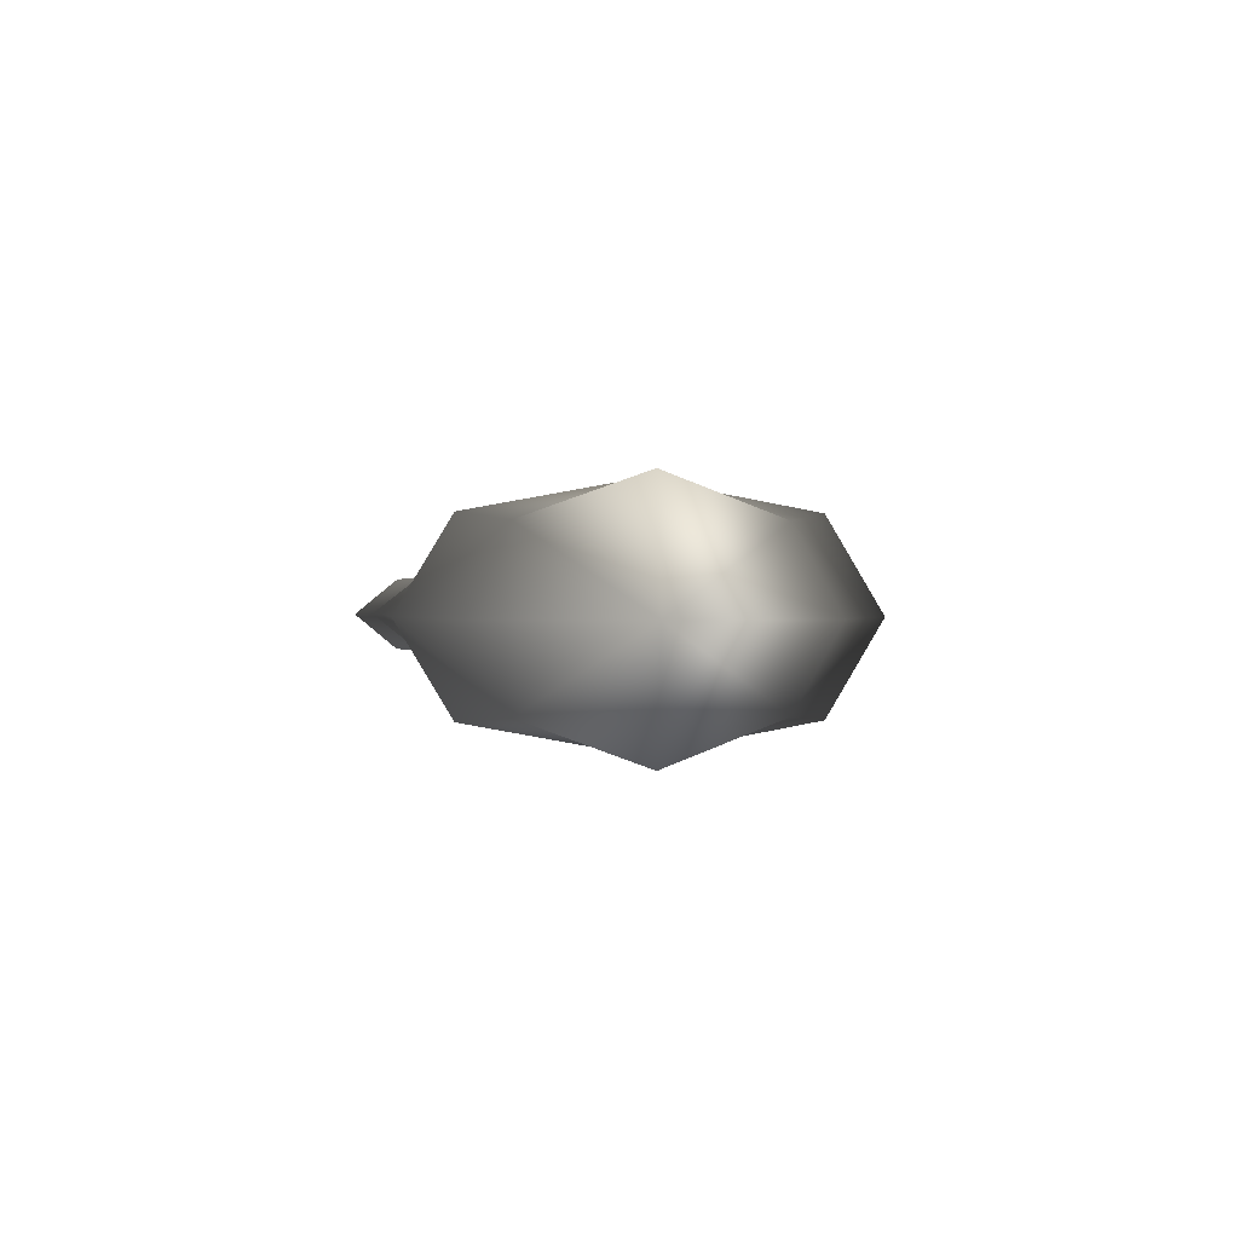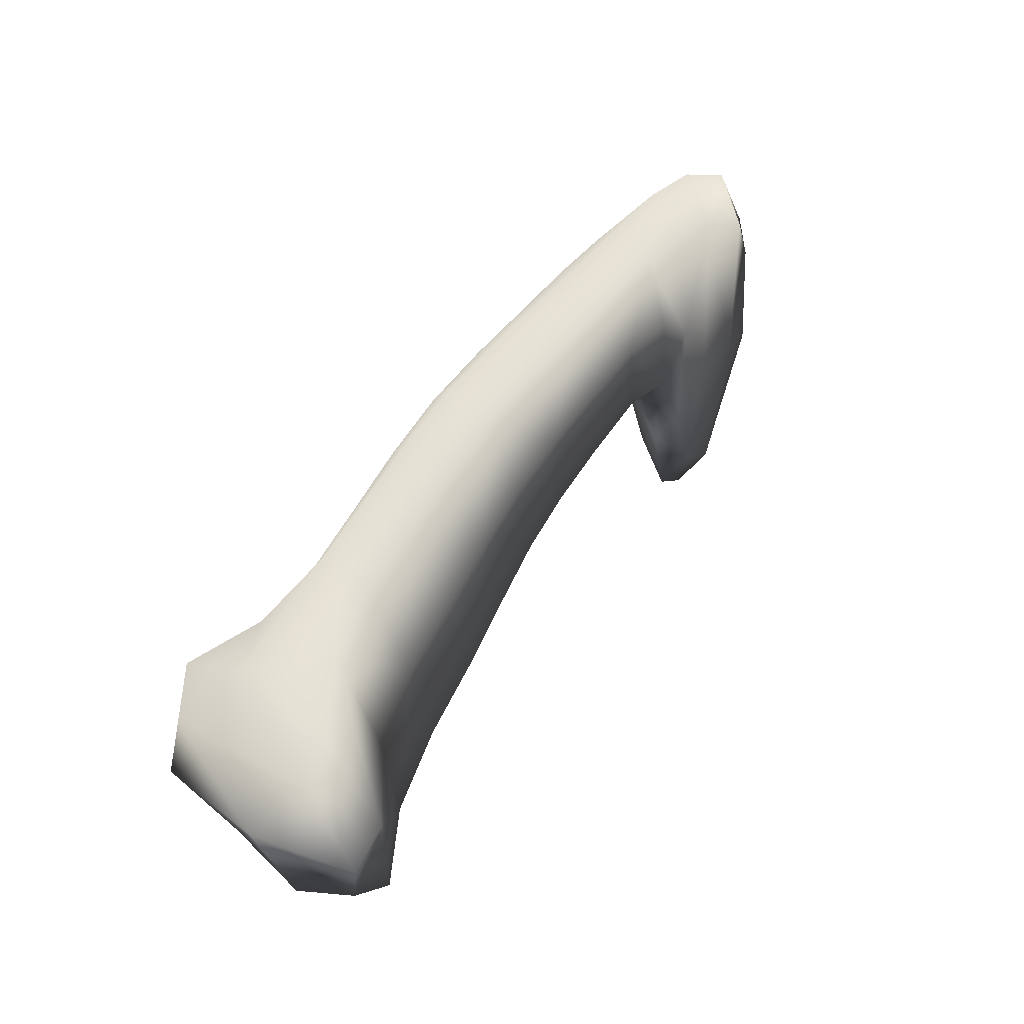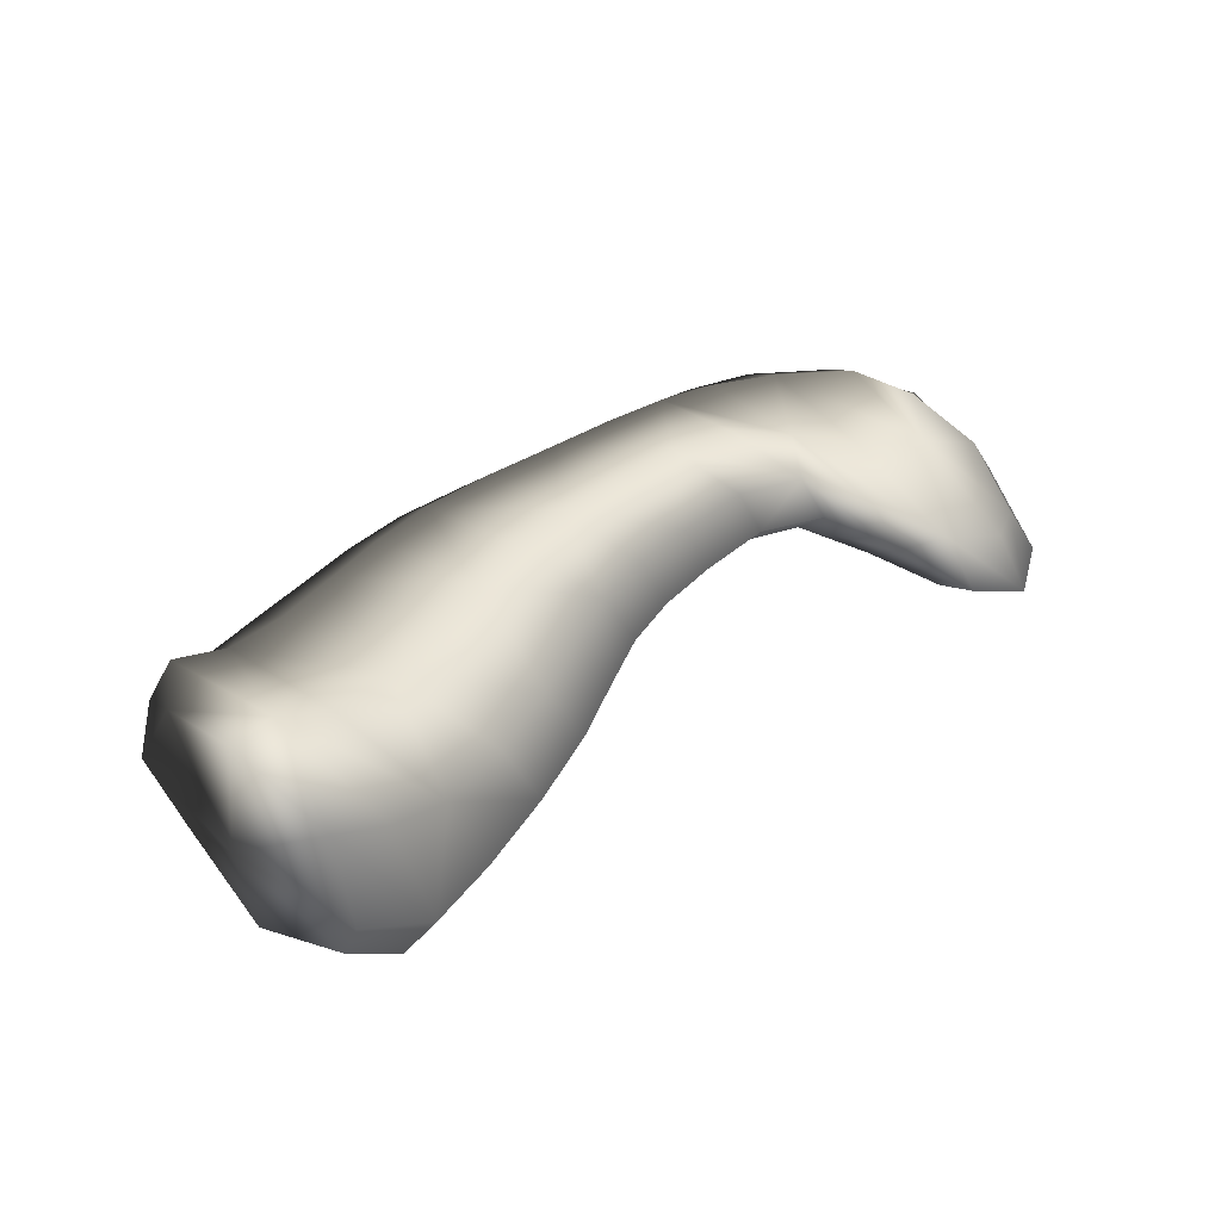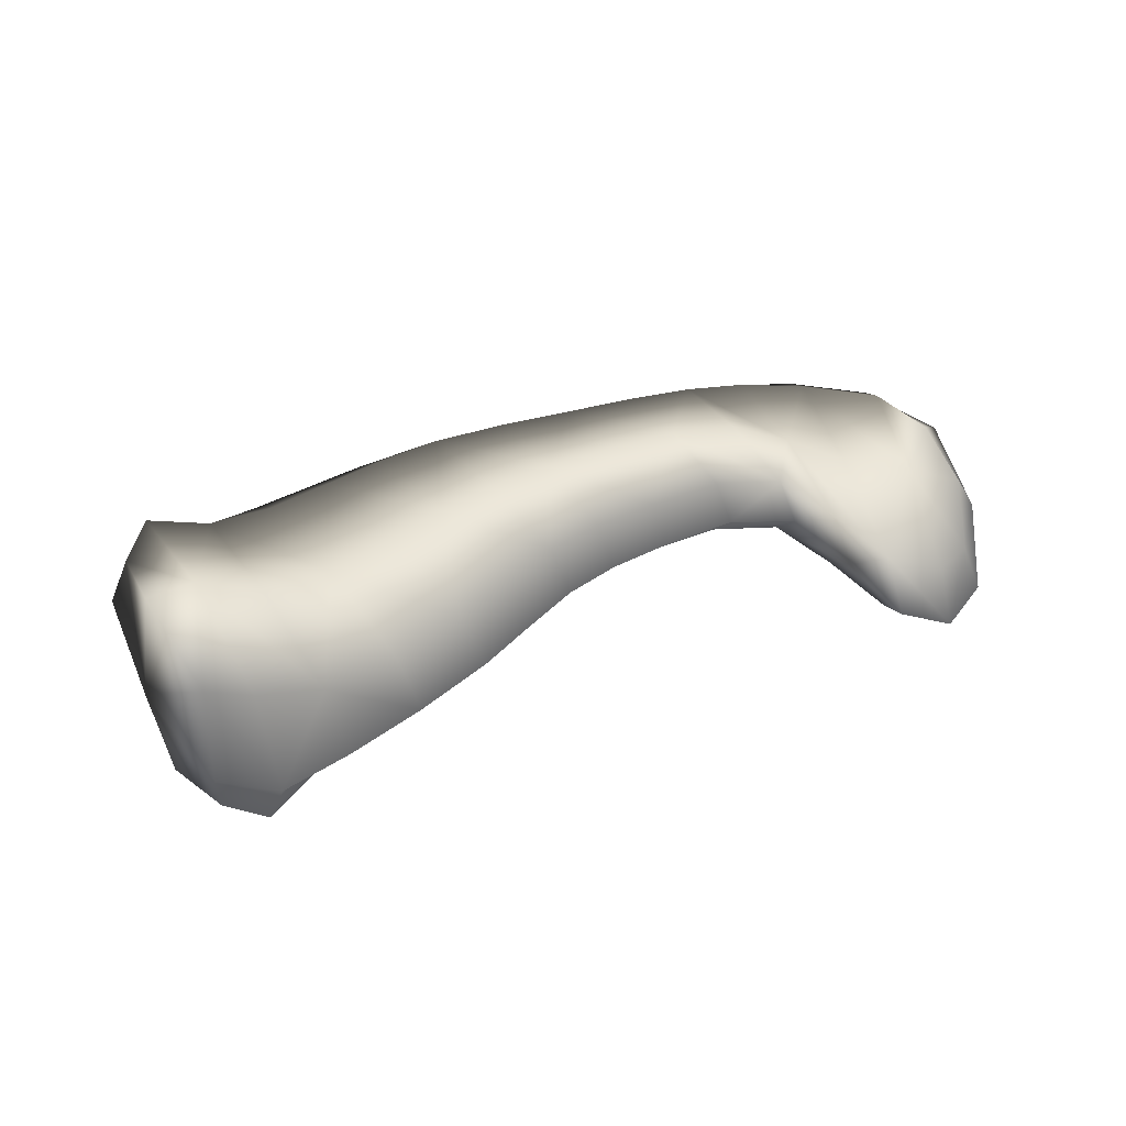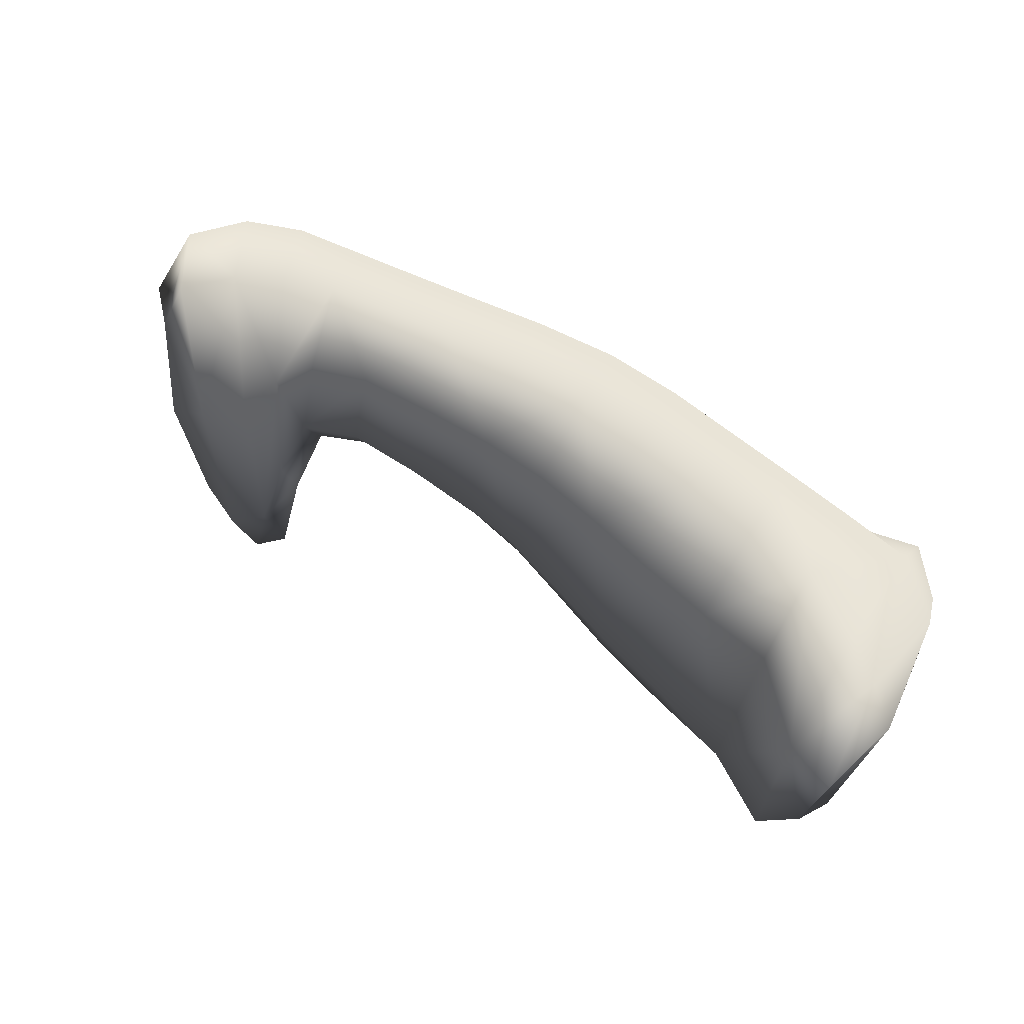
<metadata>
{"format":"obj","ext":"obj","renderer":"f3d","projection":"perspective","resolution":1024,"background":"white","views":[{"elev":-0.0,"azim":98.9,"up":"+Y"},{"elev":39.2,"azim":124.4,"up":"+Z"},{"elev":41.4,"azim":149.0,"up":"+Y"},{"elev":39.9,"azim":166.9,"up":"+Y"},{"elev":36.6,"azim":30.9,"up":"+Z"}]}
</metadata>
<code>
g k_PlaySurface94
v -1.377e+04 705.6 -1.235e+04
v -1.374e+04 699 -1.238e+04
v -1.376e+04 690.5 -1.225e+04
v -1.38e+04 699 -1.227e+04
v -1.37e+04 699 -1.236e+04
v -1.371e+04 690.5 -1.223e+04
v -1.371e+04 699 -1.21e+04
v -1.377e+04 699 -1.213e+04
v -1.38e+04 705.6 -1.218e+04
v -1.37e+04 699 -1.236e+04
v -1.368e+04 699 -1.229e+04
v -1.367e+04 690.5 -1.219e+04
v -1.371e+04 690.5 -1.223e+04
v -1.365e+04 699 -1.224e+04
v -1.363e+04 690.5 -1.216e+04
v -1.361e+04 699 -1.208e+04
v -1.366e+04 699 -1.209e+04
v -1.371e+04 699 -1.21e+04
v -1.365e+04 699 -1.224e+04
v -1.359e+04 699 -1.223e+04
v -1.357e+04 690.5 -1.216e+04
v -1.363e+04 690.5 -1.216e+04
v -1.353e+04 699 -1.224e+04
v -1.351e+04 690.5 -1.217e+04
v -1.349e+04 699 -1.209e+04
v -1.355e+04 699 -1.209e+04
v -1.361e+04 699 -1.208e+04
v -1.353e+04 699 -1.224e+04
v -1.348e+04 699 -1.226e+04
v -1.345e+04 690.5 -1.218e+04
v -1.351e+04 690.5 -1.217e+04
v -1.343e+04 699 -1.228e+04
v -1.34e+04 690.5 -1.219e+04
v -1.337e+04 699 -1.211e+04
v -1.343e+04 699 -1.21e+04
v -1.349e+04 699 -1.209e+04
v -1.343e+04 699 -1.228e+04
v -1.339e+04 699 -1.231e+04
v -1.335e+04 690.5 -1.222e+04
v -1.34e+04 690.5 -1.219e+04
v -1.334e+04 699 -1.235e+04
v -1.33e+04 690.5 -1.225e+04
v -1.326e+04 699 -1.215e+04
v -1.331e+04 699 -1.213e+04
v -1.337e+04 699 -1.211e+04
v -1.334e+04 699 -1.235e+04
v -1.328e+04 699 -1.238e+04
v -1.325e+04 690.5 -1.228e+04
v -1.33e+04 690.5 -1.225e+04
v -1.322e+04 688.3 -1.242e+04
v -1.319e+04 676.4 -1.231e+04
v -1.316e+04 688.3 -1.219e+04
v -1.321e+04 699 -1.217e+04
v -1.326e+04 699 -1.215e+04
v -1.322e+04 688.3 -1.242e+04
v -1.317e+04 656.2 -1.244e+04
v -1.314e+04 634.2 -1.233e+04
v -1.319e+04 676.4 -1.231e+04
v -1.313e+04 660.1 -1.242e+04
v -1.31e+04 627.5 -1.234e+04
v -1.309e+04 660.1 -1.226e+04
v -1.311e+04 656.2 -1.221e+04
v -1.316e+04 688.3 -1.219e+04
v -1.377e+04 743.2 -1.235e+04
v -1.38e+04 749.8 -1.227e+04
v -1.376e+04 758.3 -1.225e+04
v -1.374e+04 749.8 -1.238e+04
v -1.38e+04 743.2 -1.218e+04
v -1.377e+04 749.8 -1.213e+04
v -1.371e+04 749.8 -1.21e+04
v -1.371e+04 758.3 -1.223e+04
v -1.37e+04 749.8 -1.236e+04
v -1.37e+04 749.8 -1.236e+04
v -1.371e+04 758.3 -1.223e+04
v -1.367e+04 758.3 -1.219e+04
v -1.368e+04 749.8 -1.229e+04
v -1.371e+04 749.8 -1.21e+04
v -1.366e+04 749.8 -1.209e+04
v -1.361e+04 749.8 -1.208e+04
v -1.363e+04 758.3 -1.216e+04
v -1.365e+04 749.8 -1.224e+04
v -1.365e+04 749.8 -1.224e+04
v -1.363e+04 758.3 -1.216e+04
v -1.357e+04 758.3 -1.216e+04
v -1.359e+04 749.8 -1.223e+04
v -1.361e+04 749.8 -1.208e+04
v -1.355e+04 749.8 -1.209e+04
v -1.349e+04 749.8 -1.209e+04
v -1.351e+04 758.3 -1.217e+04
v -1.353e+04 749.8 -1.224e+04
v -1.353e+04 749.8 -1.224e+04
v -1.351e+04 758.3 -1.217e+04
v -1.345e+04 758.3 -1.218e+04
v -1.348e+04 749.8 -1.226e+04
v -1.349e+04 749.8 -1.209e+04
v -1.343e+04 749.8 -1.21e+04
v -1.337e+04 749.8 -1.211e+04
v -1.34e+04 758.3 -1.219e+04
v -1.343e+04 749.8 -1.228e+04
v -1.343e+04 749.8 -1.228e+04
v -1.34e+04 758.3 -1.219e+04
v -1.335e+04 758.3 -1.222e+04
v -1.339e+04 749.8 -1.231e+04
v -1.337e+04 749.8 -1.211e+04
v -1.331e+04 749.8 -1.213e+04
v -1.326e+04 749.8 -1.215e+04
v -1.33e+04 758.3 -1.225e+04
v -1.334e+04 749.8 -1.235e+04
v -1.334e+04 749.8 -1.235e+04
v -1.33e+04 758.3 -1.225e+04
v -1.325e+04 758.3 -1.228e+04
v -1.328e+04 749.8 -1.238e+04
v -1.326e+04 749.8 -1.215e+04
v -1.321e+04 749.8 -1.217e+04
v -1.316e+04 759.4 -1.219e+04
v -1.319e+04 771.3 -1.231e+04
v -1.322e+04 759.4 -1.242e+04
v -1.322e+04 759.4 -1.242e+04
v -1.319e+04 771.3 -1.231e+04
v -1.314e+04 810.2 -1.233e+04
v -1.317e+04 788.2 -1.244e+04
v -1.316e+04 759.4 -1.219e+04
v -1.311e+04 788.2 -1.221e+04
v -1.309e+04 781.9 -1.226e+04
v -1.31e+04 813.6 -1.234e+04
v -1.313e+04 781.9 -1.242e+04
v -1.377e+04 705.6 -1.235e+04
v -1.381e+04 724.4 -1.227e+04
v -1.378e+04 724.4 -1.238e+04
v -1.38e+04 705.6 -1.218e+04
v -1.382e+04 724.4 -1.216e+04
v -1.38e+04 743.2 -1.218e+04
v -1.38e+04 749.8 -1.227e+04
v -1.377e+04 743.2 -1.235e+04
v -1.377e+04 699 -1.213e+04
v -1.378e+04 724.4 -1.209e+04
v -1.382e+04 724.4 -1.216e+04
v -1.371e+04 699 -1.21e+04
v -1.371e+04 724.4 -1.206e+04
v -1.371e+04 749.8 -1.21e+04
v -1.377e+04 749.8 -1.213e+04
v -1.38e+04 743.2 -1.218e+04
v -1.371e+04 699 -1.21e+04
v -1.366e+04 699 -1.209e+04
v -1.365e+04 724.4 -1.205e+04
v -1.371e+04 724.4 -1.206e+04
v -1.361e+04 699 -1.208e+04
v -1.36e+04 724.4 -1.206e+04
v -1.361e+04 749.8 -1.208e+04
v -1.366e+04 749.8 -1.209e+04
v -1.371e+04 749.8 -1.21e+04
v -1.361e+04 699 -1.208e+04
v -1.355e+04 699 -1.209e+04
v -1.354e+04 724.4 -1.206e+04
v -1.36e+04 724.4 -1.206e+04
v -1.349e+04 699 -1.209e+04
v -1.349e+04 724.4 -1.207e+04
v -1.349e+04 749.8 -1.209e+04
v -1.355e+04 749.8 -1.209e+04
v -1.361e+04 749.8 -1.208e+04
v -1.349e+04 699 -1.209e+04
v -1.343e+04 699 -1.21e+04
v -1.342e+04 724.4 -1.207e+04
v -1.349e+04 724.4 -1.207e+04
v -1.337e+04 699 -1.211e+04
v -1.336e+04 724.4 -1.208e+04
v -1.337e+04 749.8 -1.211e+04
v -1.343e+04 749.8 -1.21e+04
v -1.349e+04 749.8 -1.209e+04
v -1.337e+04 699 -1.211e+04
v -1.331e+04 699 -1.213e+04
v -1.33e+04 724.4 -1.21e+04
v -1.336e+04 724.4 -1.208e+04
v -1.326e+04 699 -1.215e+04
v -1.325e+04 724.4 -1.212e+04
v -1.326e+04 749.8 -1.215e+04
v -1.331e+04 749.8 -1.213e+04
v -1.337e+04 749.8 -1.211e+04
v -1.326e+04 699 -1.215e+04
v -1.321e+04 699 -1.217e+04
v -1.32e+04 724.4 -1.214e+04
v -1.325e+04 724.4 -1.212e+04
v -1.316e+04 688.3 -1.219e+04
v -1.315e+04 723.9 -1.216e+04
v -1.316e+04 759.4 -1.219e+04
v -1.321e+04 749.8 -1.217e+04
v -1.326e+04 749.8 -1.215e+04
v -1.316e+04 688.3 -1.219e+04
v -1.311e+04 656.2 -1.221e+04
v -1.31e+04 722.2 -1.218e+04
v -1.315e+04 723.9 -1.216e+04
v -1.309e+04 660.1 -1.226e+04
v -1.307e+04 720.5 -1.223e+04
v -1.309e+04 781.9 -1.226e+04
v -1.311e+04 788.2 -1.221e+04
v -1.316e+04 759.4 -1.219e+04
v -1.309e+04 720 -1.235e+04
v -1.307e+04 720.5 -1.223e+04
v -1.313e+04 660.1 -1.242e+04
v -1.313e+04 720.5 -1.246e+04
v -1.313e+04 781.9 -1.242e+04
v -1.31e+04 813.6 -1.234e+04
v -1.309e+04 781.9 -1.226e+04
v -1.317e+04 656.2 -1.244e+04
v -1.318e+04 722.2 -1.248e+04
v -1.313e+04 720.5 -1.246e+04
v -1.322e+04 688.3 -1.242e+04
v -1.323e+04 723.9 -1.245e+04
v -1.322e+04 759.4 -1.242e+04
v -1.317e+04 788.2 -1.244e+04
v -1.313e+04 781.9 -1.242e+04
v -1.322e+04 688.3 -1.242e+04
v -1.328e+04 699 -1.238e+04
v -1.33e+04 724.4 -1.242e+04
v -1.323e+04 723.9 -1.245e+04
v -1.334e+04 699 -1.235e+04
v -1.336e+04 724.4 -1.238e+04
v -1.334e+04 749.8 -1.235e+04
v -1.328e+04 749.8 -1.238e+04
v -1.322e+04 759.4 -1.242e+04
v -1.334e+04 699 -1.235e+04
v -1.339e+04 699 -1.231e+04
v -1.34e+04 724.4 -1.234e+04
v -1.336e+04 724.4 -1.238e+04
v -1.343e+04 699 -1.228e+04
v -1.344e+04 724.4 -1.231e+04
v -1.343e+04 749.8 -1.228e+04
v -1.339e+04 749.8 -1.231e+04
v -1.334e+04 749.8 -1.235e+04
v -1.343e+04 699 -1.228e+04
v -1.348e+04 699 -1.226e+04
v -1.349e+04 724.4 -1.229e+04
v -1.344e+04 724.4 -1.231e+04
v -1.353e+04 699 -1.224e+04
v -1.354e+04 724.4 -1.227e+04
v -1.353e+04 749.8 -1.224e+04
v -1.348e+04 749.8 -1.226e+04
v -1.343e+04 749.8 -1.228e+04
v -1.353e+04 699 -1.224e+04
v -1.359e+04 699 -1.223e+04
v -1.36e+04 724.4 -1.225e+04
v -1.354e+04 724.4 -1.227e+04
v -1.365e+04 699 -1.224e+04
v -1.365e+04 724.4 -1.226e+04
v -1.365e+04 749.8 -1.224e+04
v -1.359e+04 749.8 -1.223e+04
v -1.353e+04 749.8 -1.224e+04
v -1.365e+04 699 -1.224e+04
v -1.368e+04 699 -1.229e+04
v -1.368e+04 724.4 -1.233e+04
v -1.365e+04 724.4 -1.226e+04
v -1.37e+04 699 -1.236e+04
v -1.37e+04 724.4 -1.24e+04
v -1.37e+04 749.8 -1.236e+04
v -1.368e+04 749.8 -1.229e+04
v -1.365e+04 749.8 -1.224e+04
v -1.37e+04 699 -1.236e+04
v -1.374e+04 699 -1.238e+04
v -1.374e+04 724.4 -1.242e+04
v -1.37e+04 724.4 -1.24e+04
v -1.378e+04 724.4 -1.238e+04
v -1.377e+04 743.2 -1.235e+04
v -1.374e+04 749.8 -1.238e+04
v -1.37e+04 749.8 -1.236e+04
f 3 2 5
f 2 3 1
f 4 1 3
f 5 6 3
f 7 3 6
f 3 9 4
f 9 3 8
f 7 8 3
f 128 4 130
f 4 128 127
f 129 127 128
f 130 131 128
f 132 128 131
f 128 134 129
f 134 128 133
f 132 133 128
f 136 135 138
f 135 136 130
f 137 130 136
f 138 139 136
f 140 136 139
f 136 142 137
f 142 136 141
f 140 141 136
f 127 261 259
f 262 259 261
f 259 258 127
f 258 259 257
f 260 257 259
f 259 264 260
f 264 259 263
f 262 263 259
f 10 11 12
f 14 12 11
f 12 14 15
f 12 15 16
f 12 13 10
f 12 18 13
f 18 12 17
f 16 17 12
f 21 20 23
f 20 21 19
f 22 19 21
f 23 24 21
f 25 21 24
f 21 27 22
f 27 21 26
f 25 26 21
f 30 29 32
f 29 30 28
f 31 28 30
f 32 33 30
f 34 30 33
f 30 36 31
f 36 30 35
f 34 35 30
f 39 38 41
f 38 39 37
f 40 37 39
f 41 42 39
f 43 39 42
f 39 45 40
f 45 39 44
f 43 44 39
f 48 47 50
f 47 48 46
f 49 46 48
f 50 51 48
f 52 48 51
f 48 54 49
f 54 48 53
f 52 53 48
f 57 56 59
f 56 57 55
f 58 55 57
f 59 60 57
f 61 57 60
f 57 63 58
f 63 57 62
f 61 62 57
f 197 60 199
f 60 197 192
f 198 192 197
f 199 200 197
f 201 197 200
f 197 203 198
f 203 197 202
f 201 202 197
f 205 204 207
f 204 205 199
f 206 199 205
f 207 208 205
f 209 205 208
f 205 211 206
f 211 205 210
f 209 210 205
f 192 193 190
f 194 190 193
f 190 189 192
f 189 190 188
f 191 188 190
f 190 196 191
f 196 190 195
f 194 195 190
f 66 65 68
f 65 66 64
f 67 64 66
f 68 69 66
f 70 66 69
f 66 72 67
f 72 66 71
f 70 71 66
f 75 74 77
f 74 75 73
f 76 73 75
f 77 78 75
f 79 75 78
f 75 81 76
f 81 75 80
f 79 80 75
f 84 83 86
f 83 84 82
f 85 82 84
f 86 87 84
f 88 84 87
f 84 90 85
f 90 84 89
f 88 89 84
f 93 92 95
f 92 93 91
f 94 91 93
f 95 96 93
f 97 93 96
f 93 99 94
f 99 93 98
f 97 98 93
f 102 101 104
f 101 102 100
f 103 100 102
f 104 105 102
f 106 102 105
f 102 108 103
f 108 102 107
f 106 107 102
f 111 110 113
f 110 111 109
f 112 109 111
f 113 114 111
f 115 111 114
f 111 117 112
f 117 111 116
f 115 116 111
f 120 119 122
f 119 120 118
f 121 118 120
f 122 123 120
f 124 120 123
f 120 126 121
f 126 120 125
f 124 125 120
f 145 144 147
f 144 145 143
f 146 143 145
f 147 148 145
f 149 145 148
f 145 151 146
f 151 145 150
f 149 150 145
f 154 153 156
f 153 154 152
f 155 152 154
f 156 157 154
f 158 154 157
f 154 160 155
f 160 154 159
f 158 159 154
f 163 162 165
f 162 163 161
f 164 161 163
f 165 166 163
f 167 163 166
f 163 169 164
f 169 163 168
f 167 168 163
f 172 171 174
f 171 172 170
f 173 170 172
f 174 175 172
f 176 172 175
f 172 178 173
f 178 172 177
f 176 177 172
f 181 180 183
f 180 181 179
f 182 179 181
f 183 184 181
f 185 181 184
f 181 187 182
f 187 181 186
f 185 186 181
f 214 213 216
f 213 214 212
f 215 212 214
f 216 217 214
f 218 214 217
f 214 220 215
f 220 214 219
f 218 219 214
f 223 222 225
f 222 223 221
f 224 221 223
f 225 226 223
f 227 223 226
f 223 229 224
f 229 223 228
f 227 228 223
f 232 231 234
f 231 232 230
f 233 230 232
f 234 235 232
f 236 232 235
f 232 238 233
f 238 232 237
f 236 237 232
f 241 240 243
f 240 241 239
f 242 239 241
f 243 244 241
f 245 241 244
f 241 247 242
f 247 241 246
f 245 246 241
f 250 249 252
f 249 250 248
f 251 248 250
f 252 253 250
f 254 250 253
f 250 256 251
f 256 250 255
f 254 255 250

</code>
